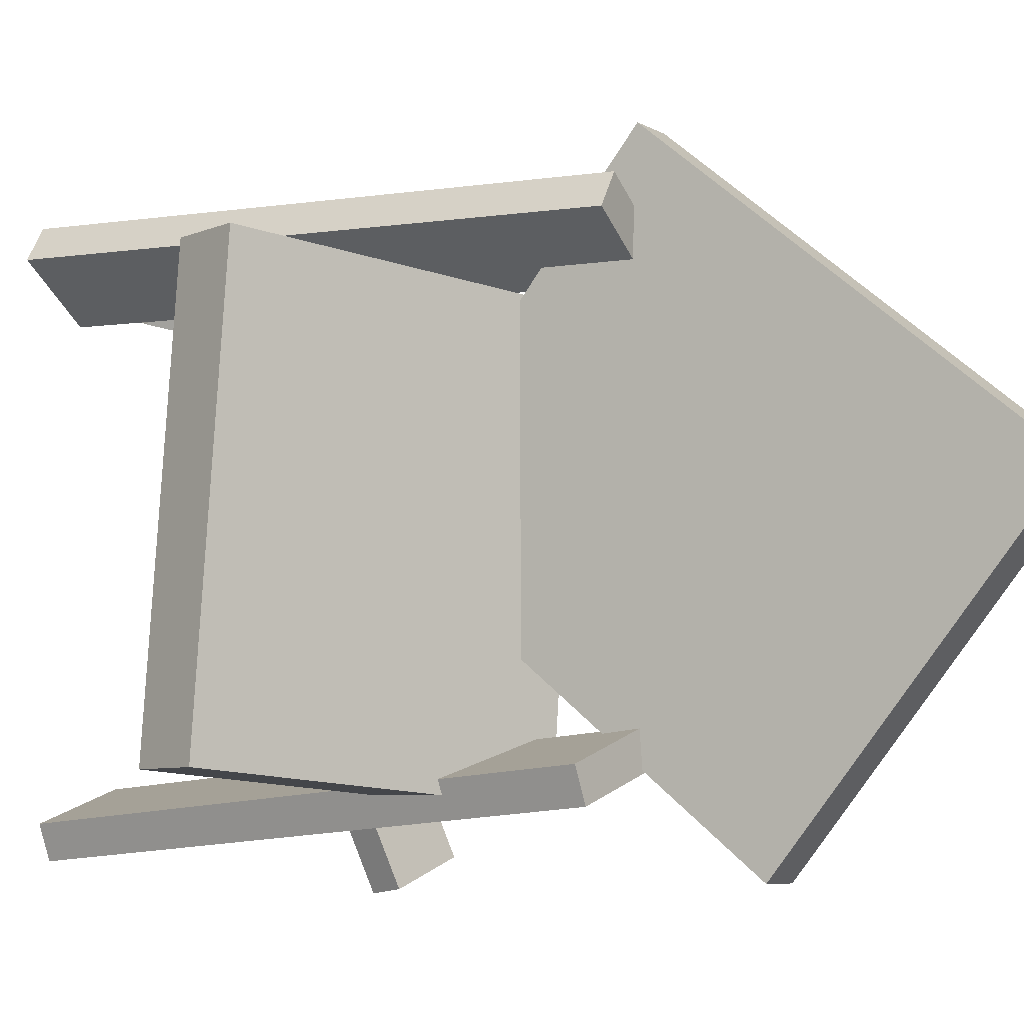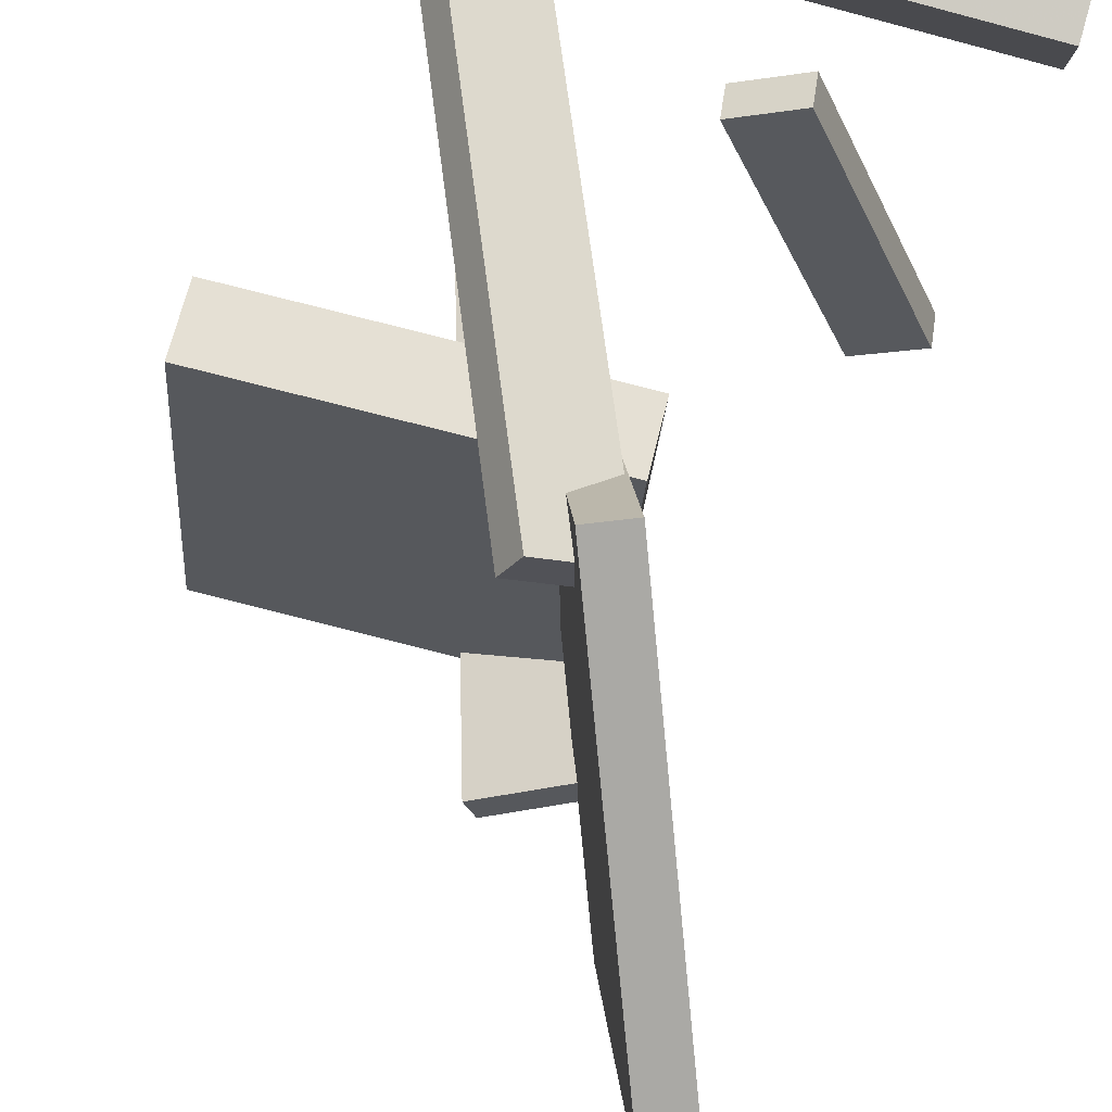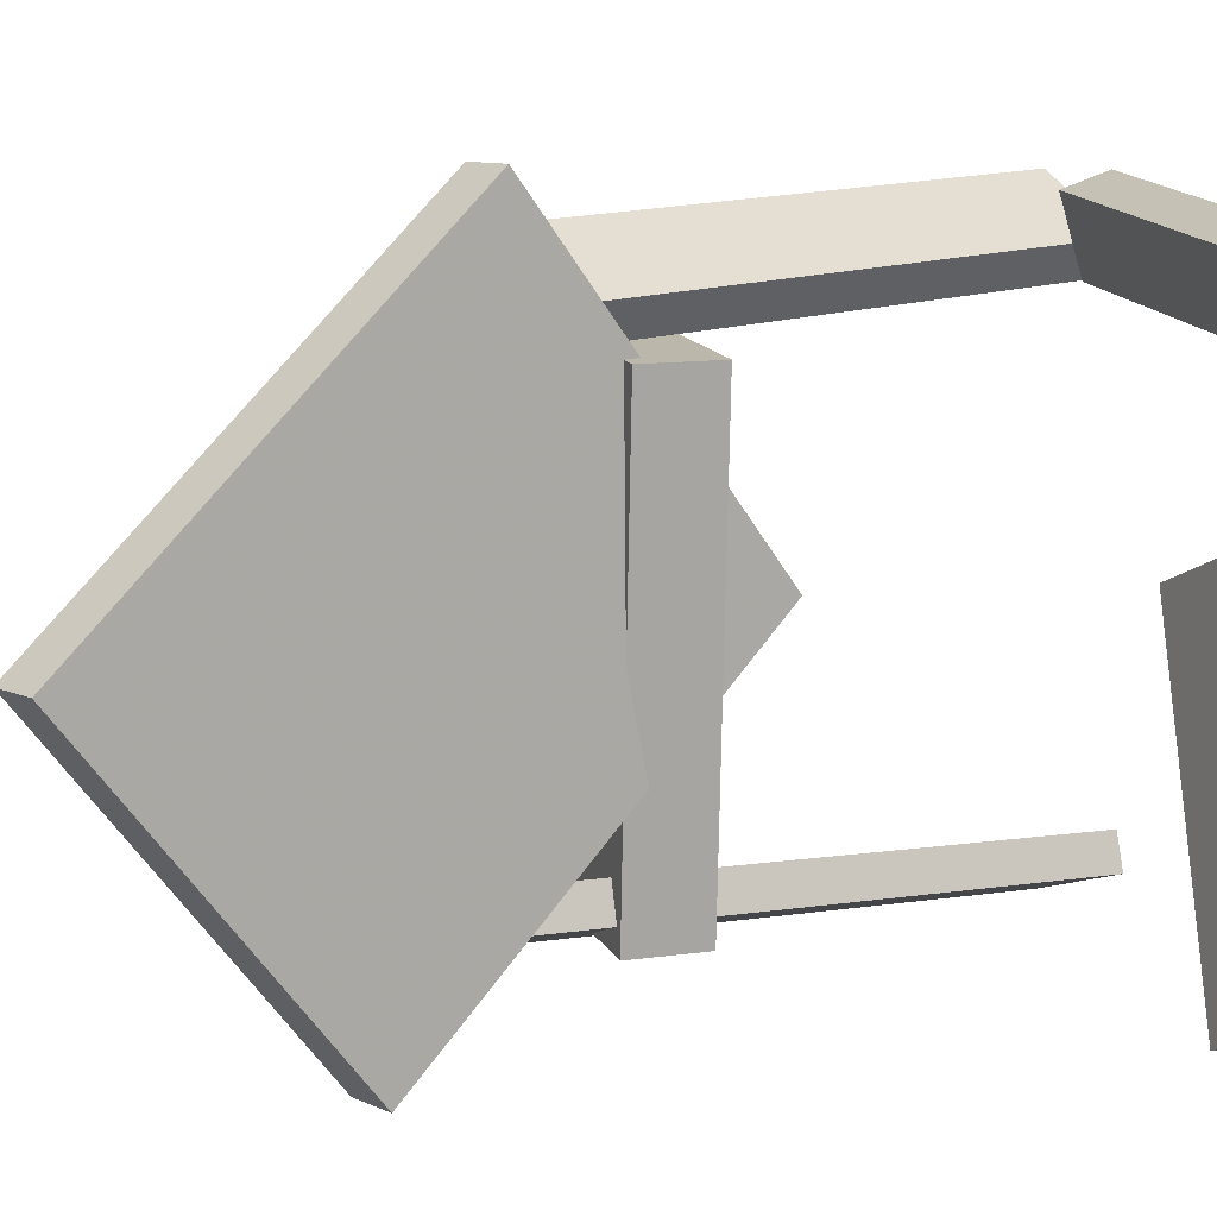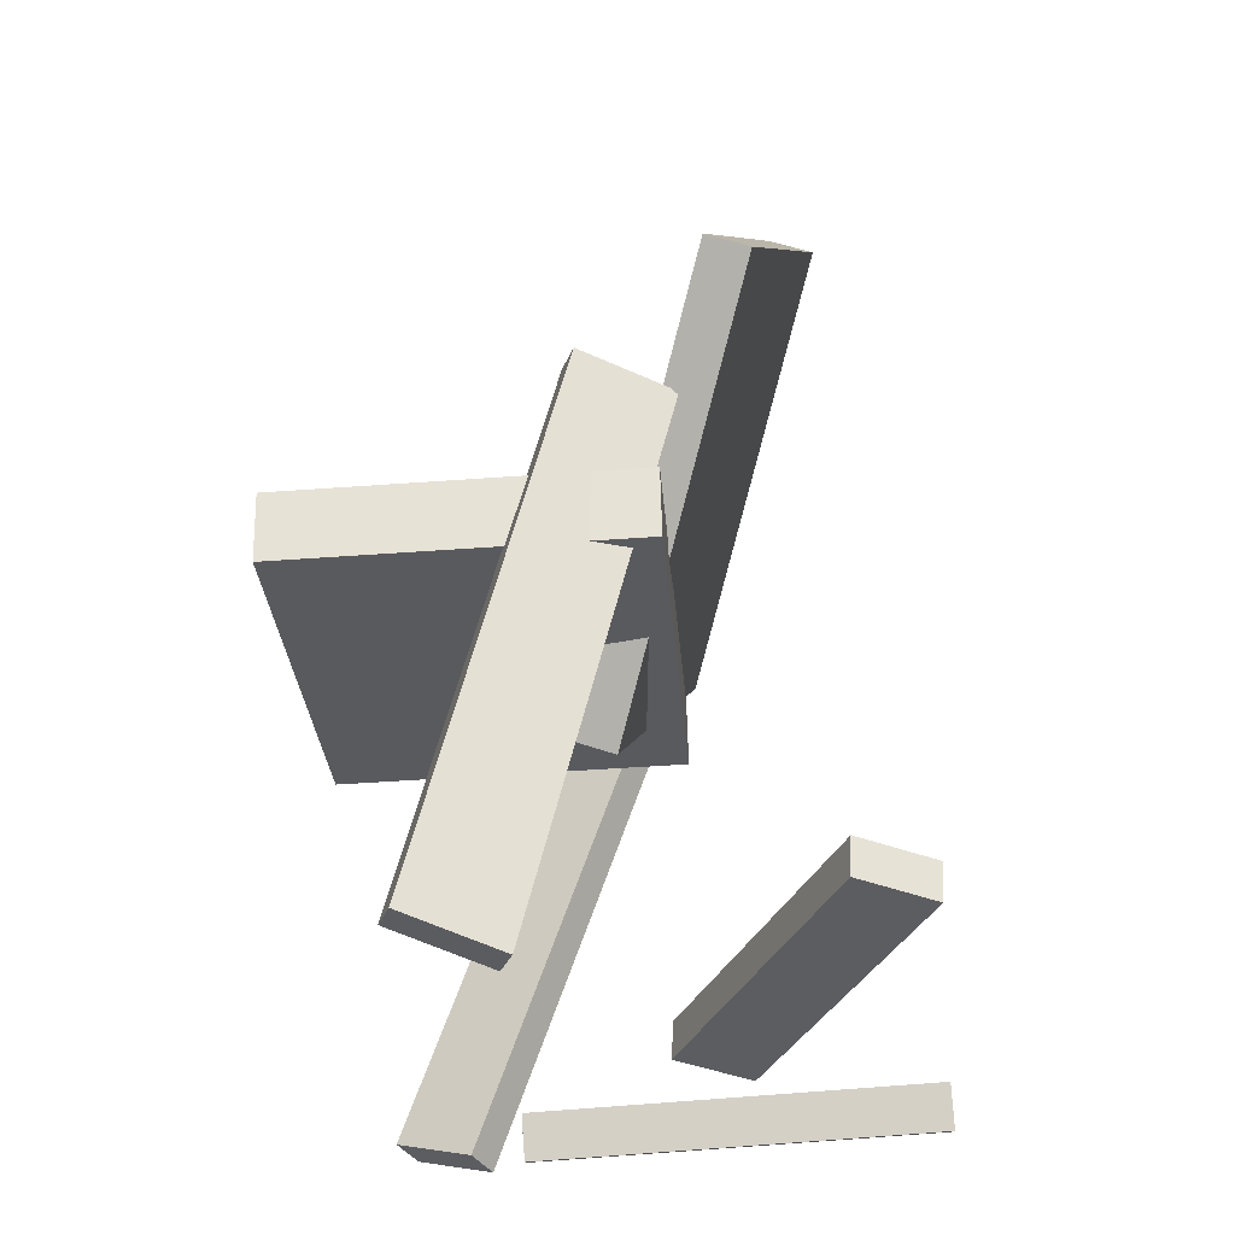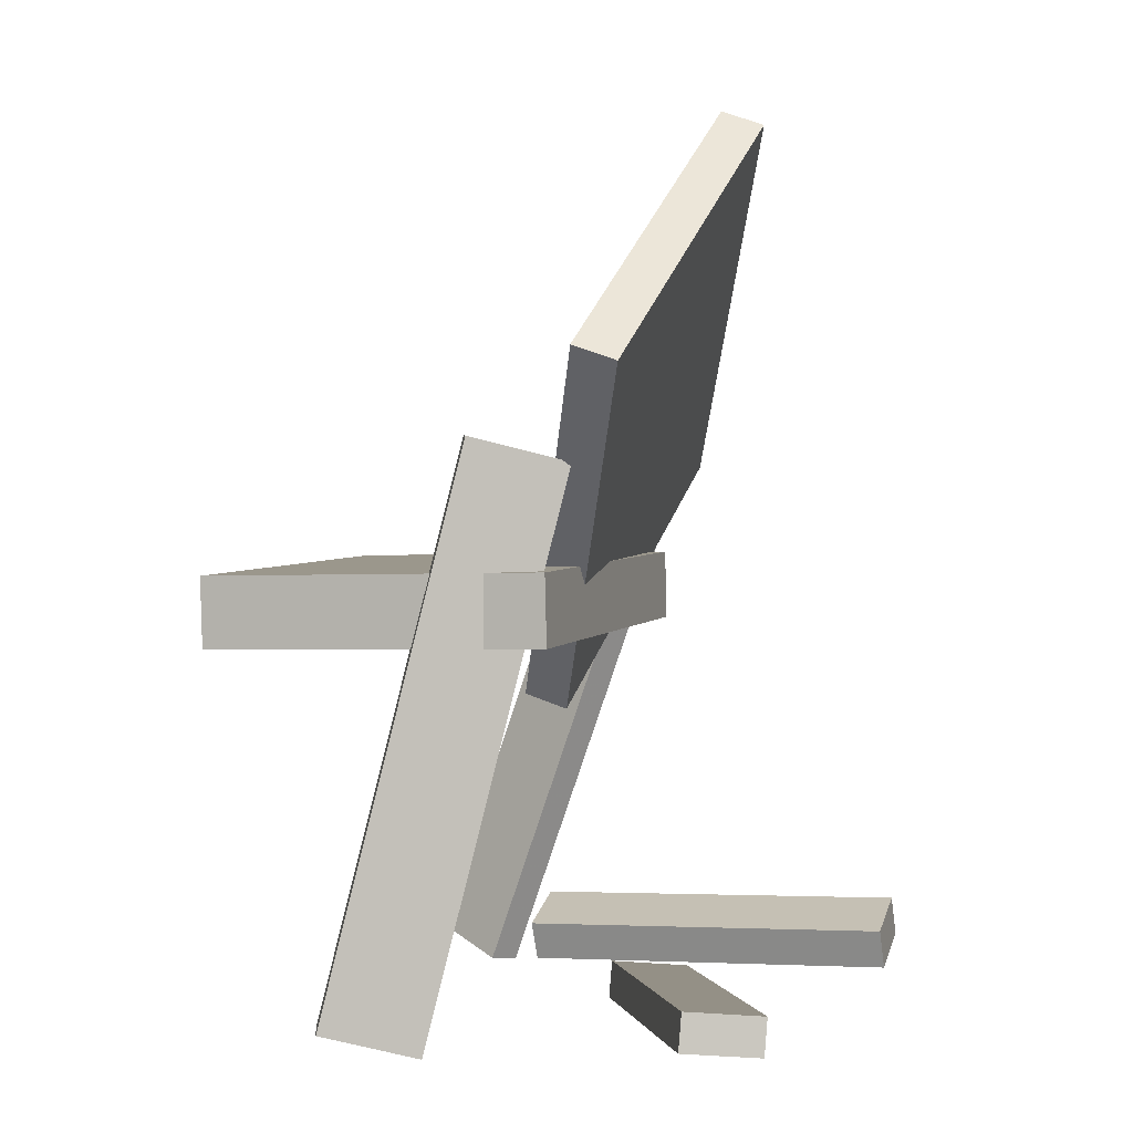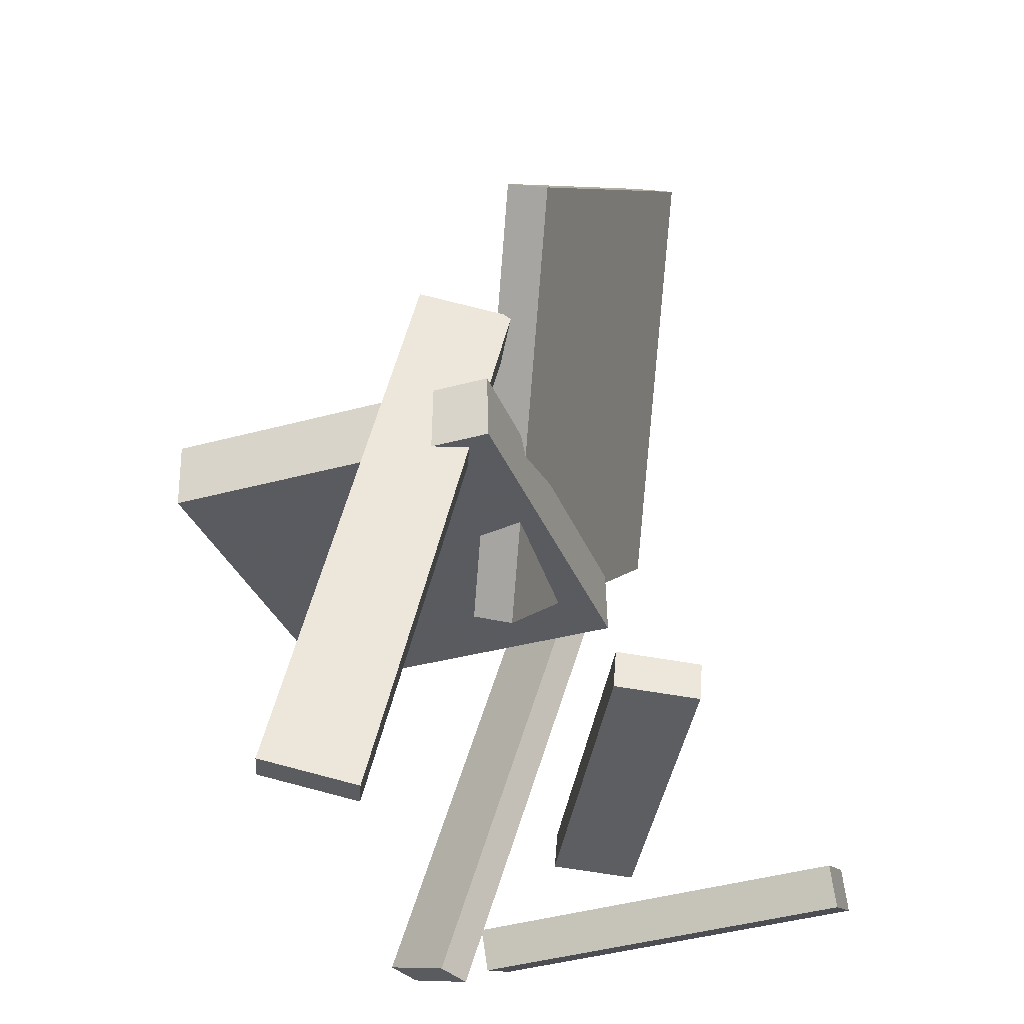
<metadata>
{"format":"obj","ext":"obj","renderer":"f3d","projection":"perspective","resolution":1024,"background":"white","views":[{"elev":-7.1,"azim":140.0,"up":"+Z"},{"elev":65.5,"azim":-167.9,"up":"+Z"},{"elev":10.4,"azim":-110.9,"up":"+Z"},{"elev":-31.1,"azim":-179.6,"up":"+Y"},{"elev":2.7,"azim":-166.3,"up":"+Y"},{"elev":-33.6,"azim":-164.9,"up":"+Y"}]}
</metadata>
<code>
v 0.2642 -0.07333 -0.1746
v 0.2402 -0.07097 0.1682
v -0.02317 -0.06627 -0.1947
v -0.04718 -0.06391 0.1481
v 0.2656 -0.01516 -0.1749
v 0.2416 -0.0128 0.1679
v -0.02172 -0.008096 -0.195
v -0.04573 -0.00574 0.1478
f 1.0 7.0 5.0
f 1.0 3.0 7.0
f 1.0 4.0 3.0
f 1.0 2.0 4.0
f 3.0 8.0 7.0
f 3.0 4.0 8.0
f 5.0 7.0 8.0
f 5.0 8.0 6.0
f 1.0 5.0 6.0
f 1.0 6.0 2.0
f 2.0 6.0 8.0
f 2.0 8.0 4.0
v 0.1206 -0.3844 0.1689
v 0.1053 -0.389 0.1949
v -0.03905 0.06927 0.1534
v -0.05444 0.06474 0.1795
v 0.1811 -0.3618 0.2085
v 0.1657 -0.3663 0.2346
v 0.02143 0.0919 0.193
v 0.00604 0.08737 0.2191
f 9.0 15.0 13.0
f 9.0 11.0 15.0
f 9.0 12.0 11.0
f 9.0 10.0 12.0
f 11.0 16.0 15.0
f 11.0 12.0 16.0
f 13.0 15.0 16.0
f 13.0 16.0 14.0
f 9.0 13.0 14.0
f 9.0 14.0 10.0
f 10.0 14.0 16.0
f 10.0 16.0 12.0
v 0.009426 -0.1329 0.00245
v -0.05653 0.06865 0.2582
v -0.08937 0.1494 -0.2455
v -0.1553 0.3509 0.0103
v 0.04496 -0.1208 0.002073
v -0.02099 0.08076 0.2579
v -0.05383 0.1615 -0.2459
v -0.1198 0.363 0.009925
f 17.0 23.0 21.0
f 17.0 19.0 23.0
f 17.0 20.0 19.0
f 17.0 18.0 20.0
f 19.0 24.0 23.0
f 19.0 20.0 24.0
f 21.0 23.0 24.0
f 21.0 24.0 22.0
f 17.0 21.0 22.0
f 17.0 22.0 18.0
f 18.0 22.0 24.0
f 18.0 24.0 20.0
v -0.2423 -0.3718 0.1538
v -0.2465 -0.3521 0.2102
v -0.2398 -0.3374 0.1419
v -0.244 -0.3177 0.1983
v 0.08106 -0.3851 0.1825
v 0.07686 -0.3654 0.2389
v 0.08353 -0.3507 0.1707
v 0.07933 -0.331 0.2271
f 25.0 31.0 29.0
f 25.0 27.0 31.0
f 25.0 28.0 27.0
f 25.0 26.0 28.0
f 27.0 32.0 31.0
f 27.0 28.0 32.0
f 29.0 31.0 32.0
f 29.0 32.0 30.0
f 25.0 29.0 30.0
f 25.0 30.0 26.0
f 26.0 30.0 32.0
f 26.0 32.0 28.0
v -0.0299 -0.3451 0.002816
v -0.02814 -0.3755 -0.0003788
v -0.1383 -0.3249 -0.2497
v -0.1365 -0.3553 -0.2529
v -0.08943 -0.3512 0.02788
v -0.08766 -0.3816 0.02469
v -0.1978 -0.331 -0.2246
v -0.1961 -0.3614 -0.2278
f 33.0 39.0 37.0
f 33.0 35.0 39.0
f 33.0 36.0 35.0
f 33.0 34.0 36.0
f 35.0 40.0 39.0
f 35.0 36.0 40.0
f 37.0 39.0 40.0
f 37.0 40.0 38.0
f 33.0 37.0 38.0
f 33.0 38.0 34.0
f 34.0 38.0 40.0
f 34.0 40.0 36.0
v -0.02758 0.07553 -0.144
v 0.0492 0.09592 -0.1707
v -0.03682 0.07517 -0.1708
v 0.03996 0.09555 -0.1975
v 0.08343 -0.3845 -0.1759
v 0.1602 -0.3641 -0.2027
v 0.07418 -0.3848 -0.2027
v 0.151 -0.3644 -0.2295
f 41.0 47.0 45.0
f 41.0 43.0 47.0
f 41.0 44.0 43.0
f 41.0 42.0 44.0
f 43.0 48.0 47.0
f 43.0 44.0 48.0
f 45.0 47.0 48.0
f 45.0 48.0 46.0
f 41.0 45.0 46.0
f 41.0 46.0 42.0
f 42.0 46.0 48.0
f 42.0 48.0 44.0

</code>
